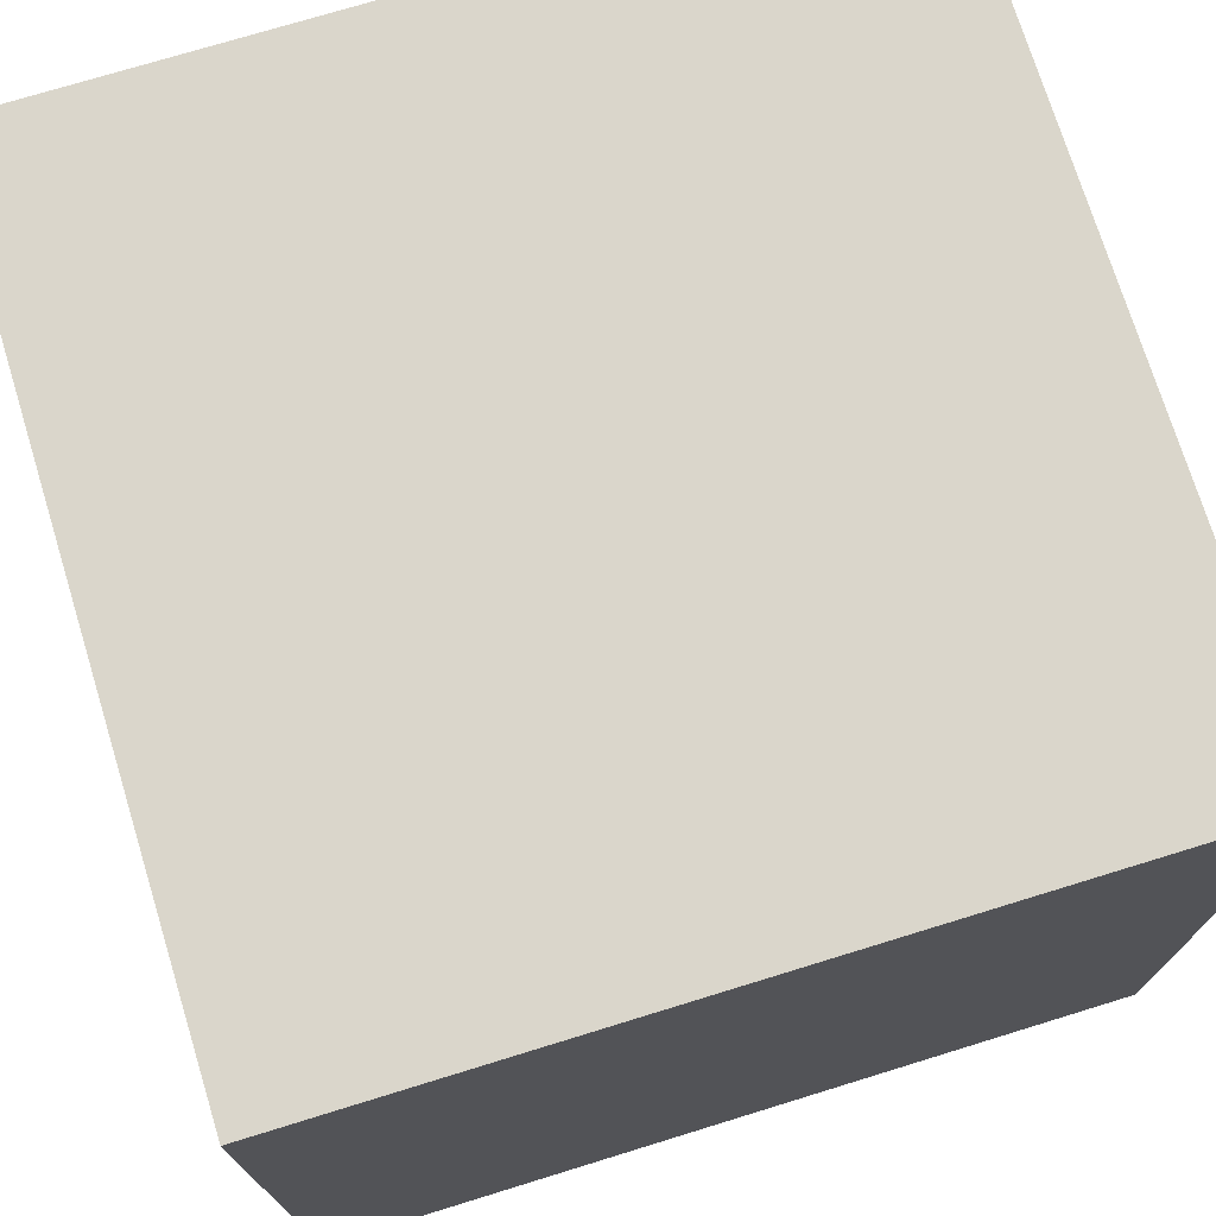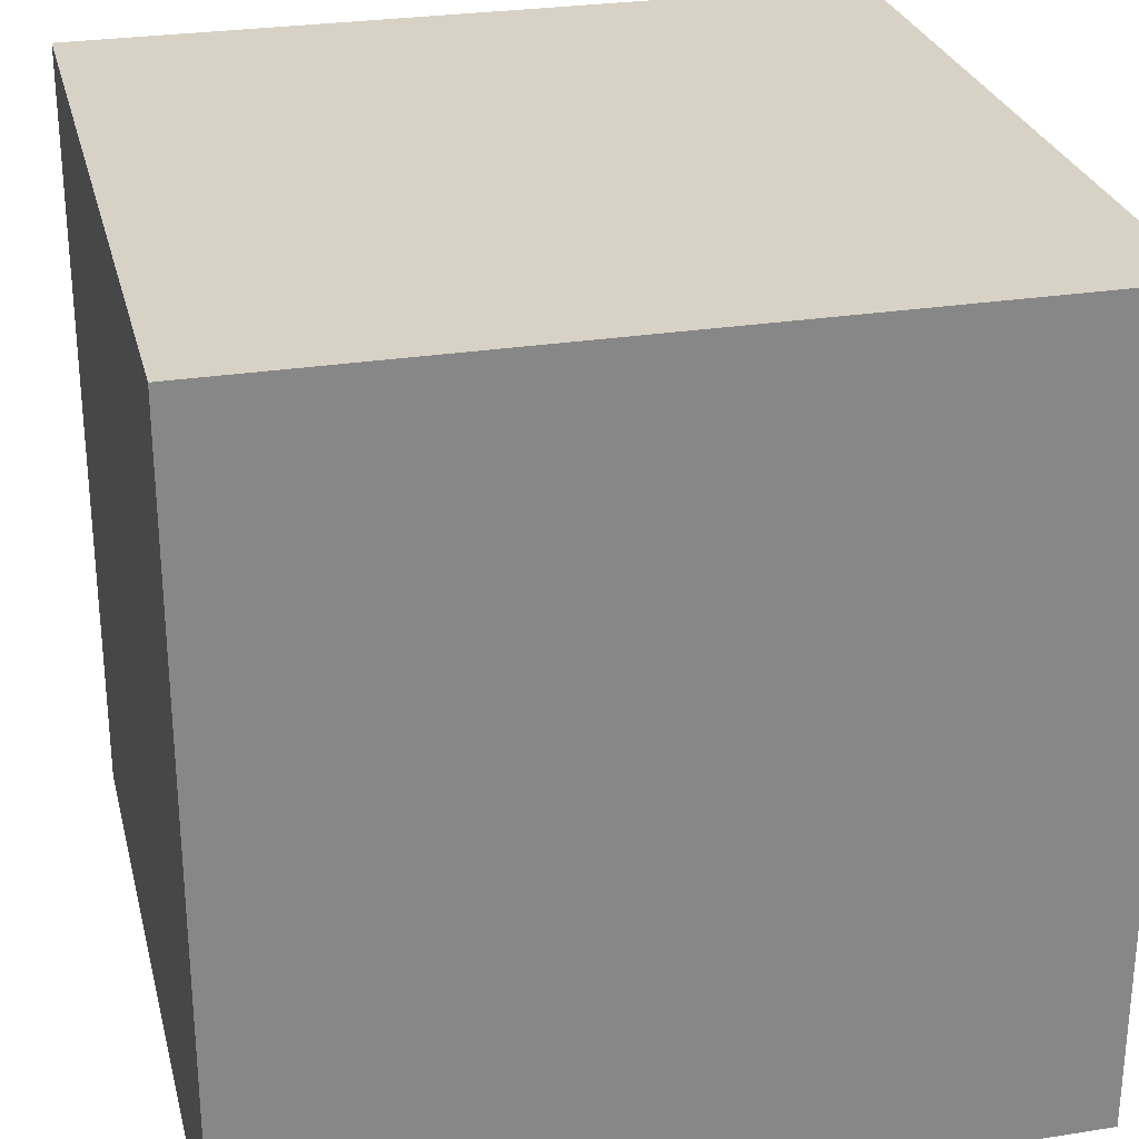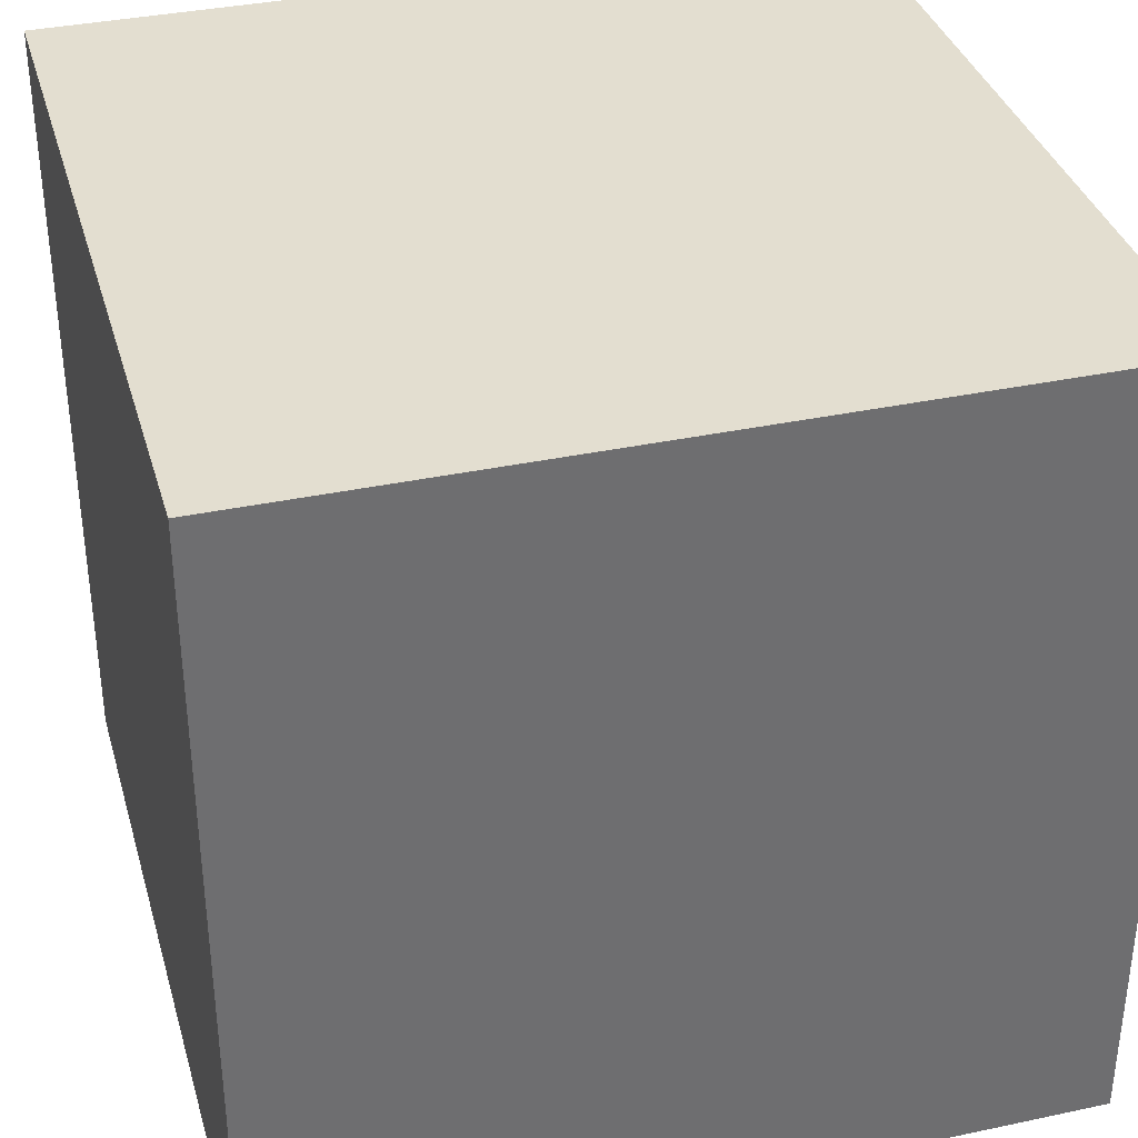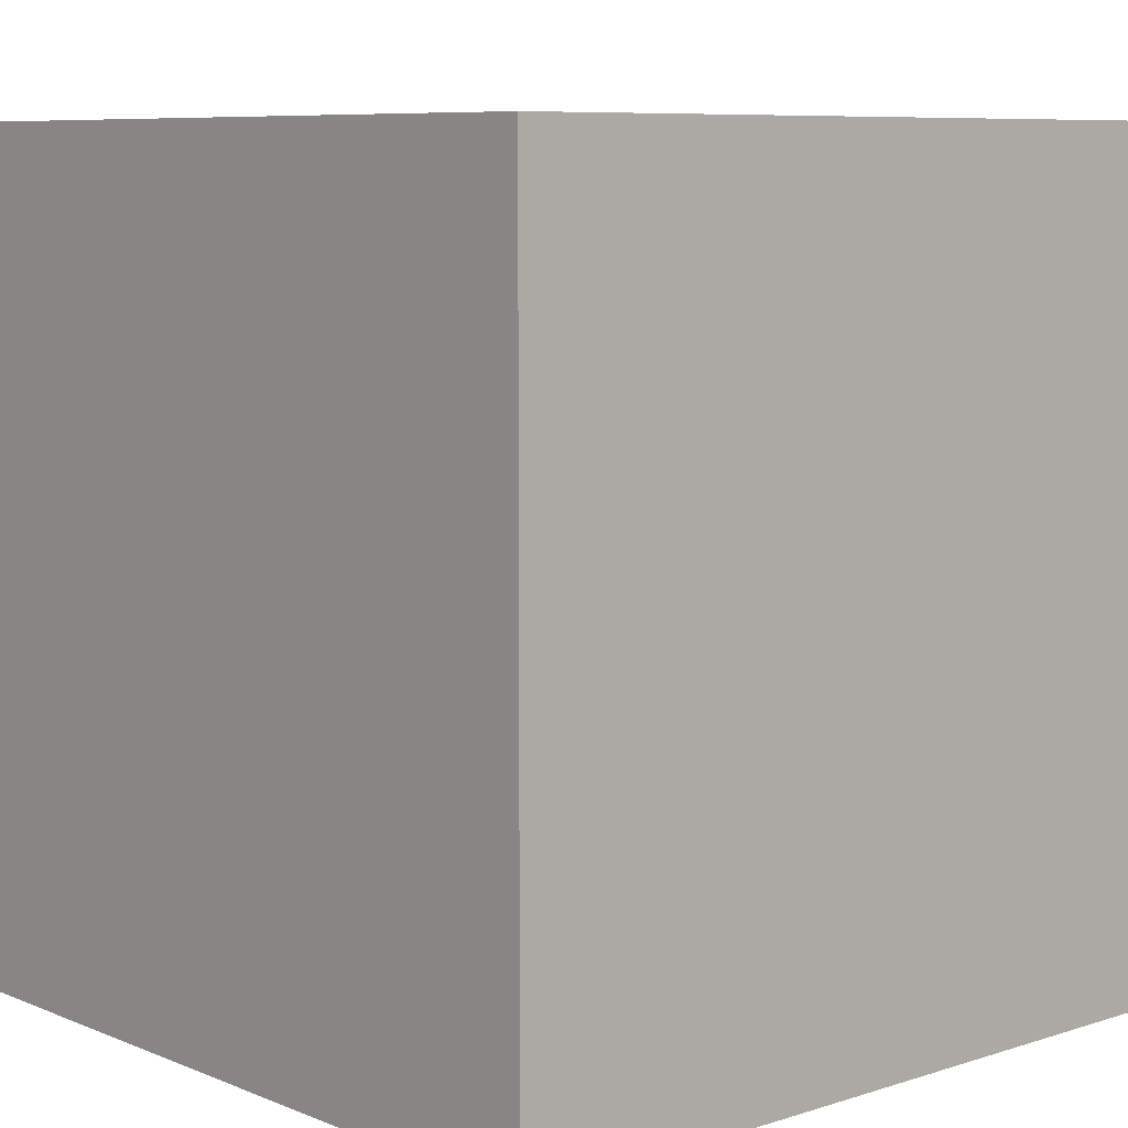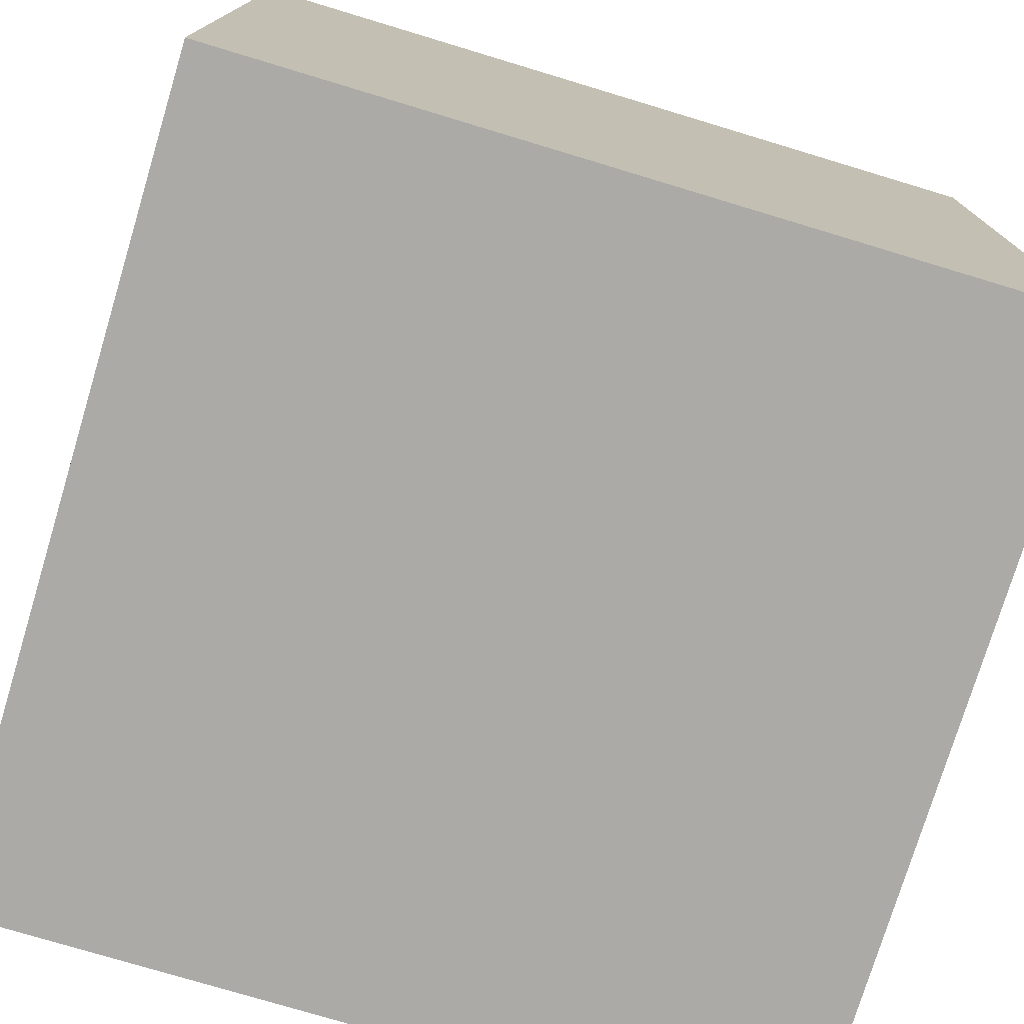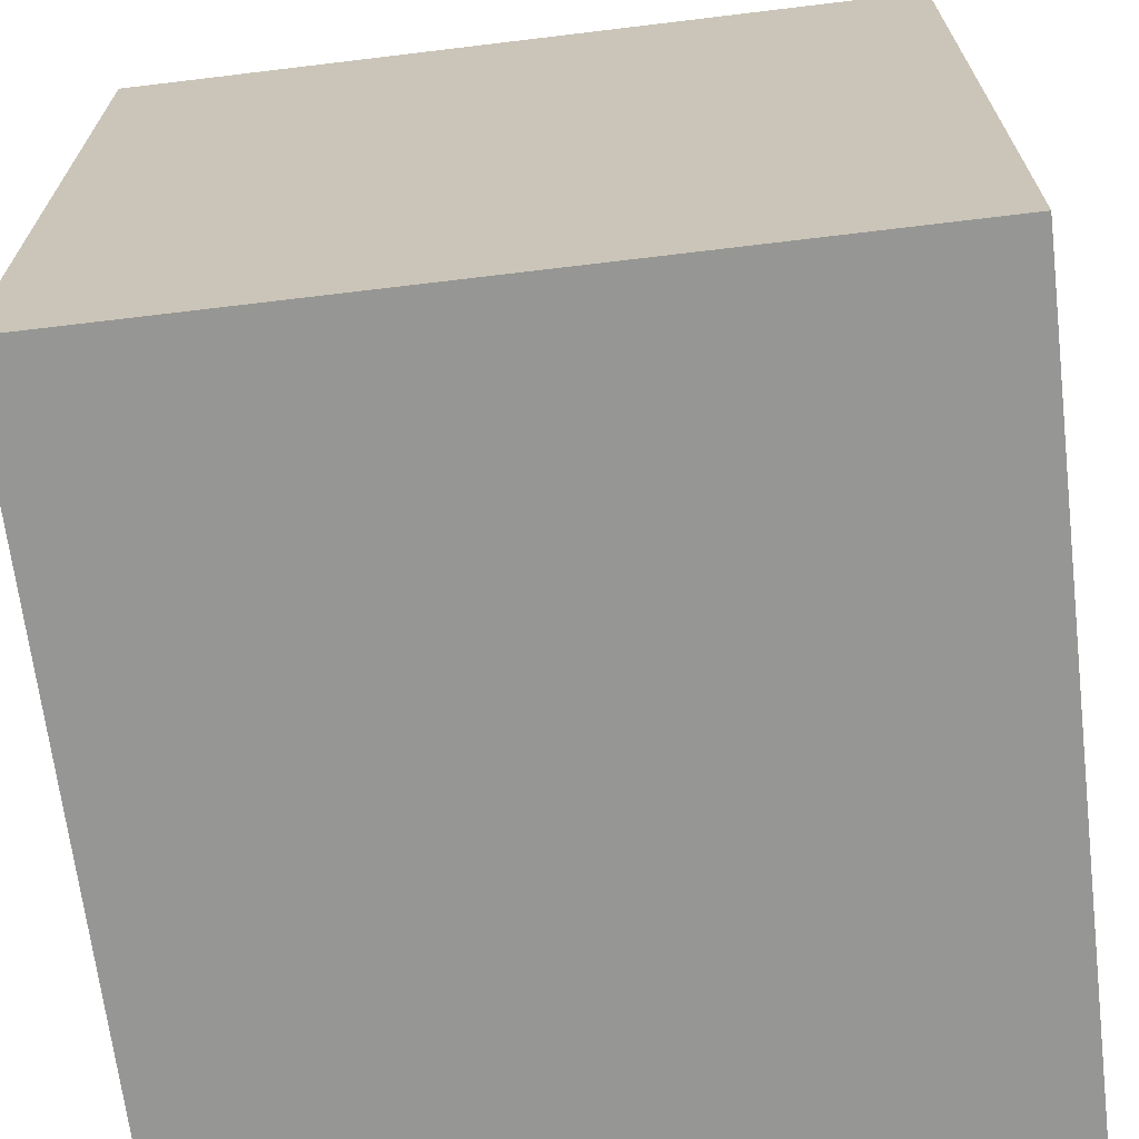
<metadata>
{"format":"obj","ext":"obj","renderer":"f3d","projection":"perspective","resolution":1024,"background":"white","views":[{"elev":73.7,"azim":72.9,"up":"+Y"},{"elev":27.6,"azim":166.4,"up":"+Z"},{"elev":35.9,"azim":-15.6,"up":"+Y"},{"elev":7.8,"azim":-41.7,"up":"+Z"},{"elev":-76.1,"azim":73.2,"up":"+Y"},{"elev":-67.7,"azim":-173.1,"up":"+Y"}]}
</metadata>
<code>
g Body1
v 0.7 -0.7 0
v 0.7 0.7 0
v 0.7 0.7 1.4
v 0.7 -0.7 1.4
v -0.7 -0.7 0
v -0.7 -0.7 1.4
v -0.7 0.7 0
v -0.7 0.7 1.4
f 1 2 4
f 4 2 3
f 5 1 6
f 6 1 4
f 7 5 8
f 8 5 6
f 2 7 3
f 3 7 8
f 3 8 4
f 4 8 6
f 7 2 5
f 5 2 1

</code>
